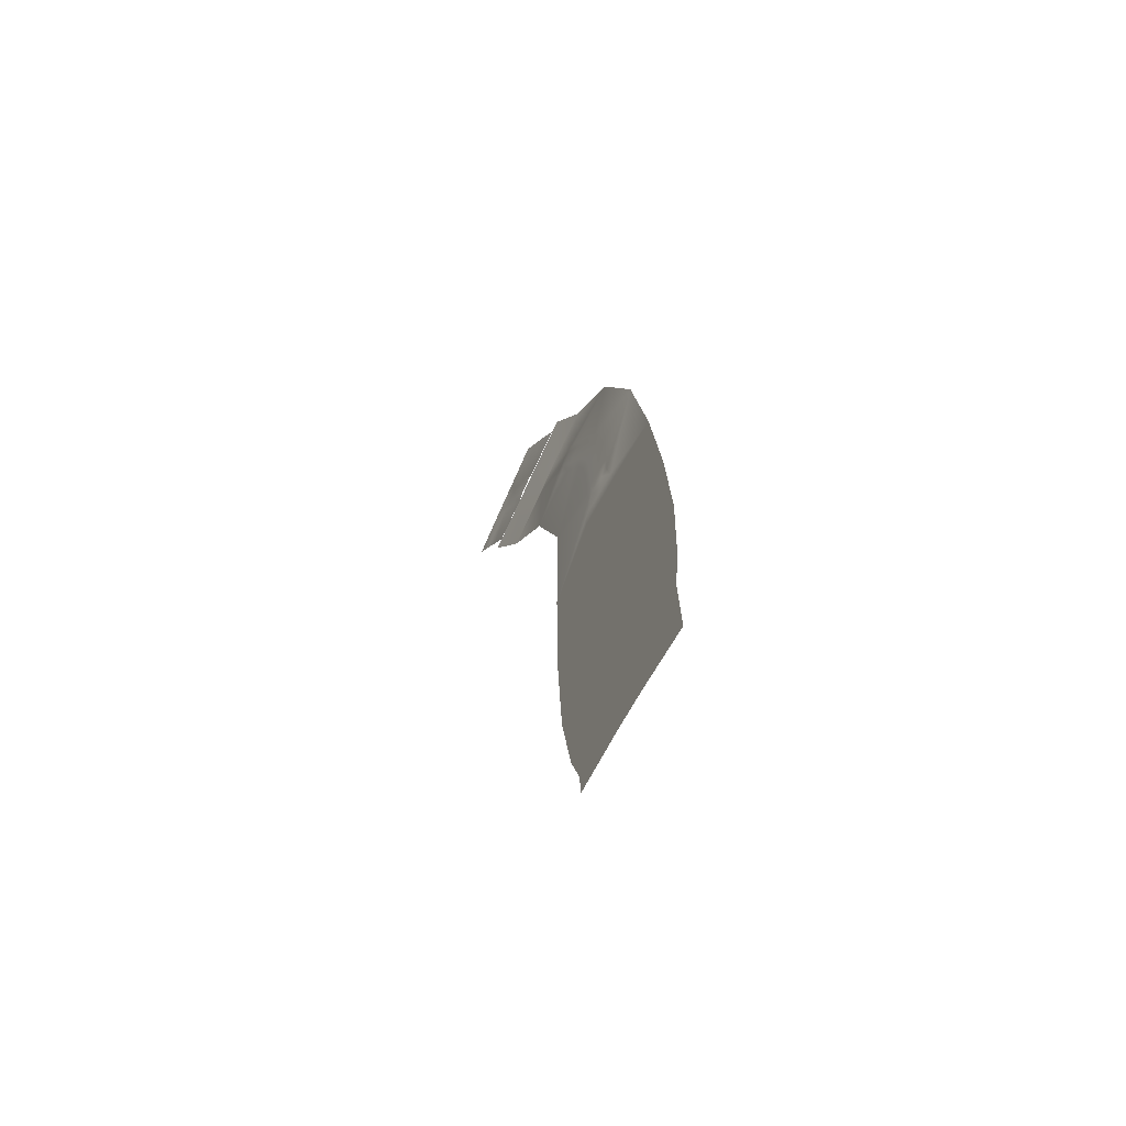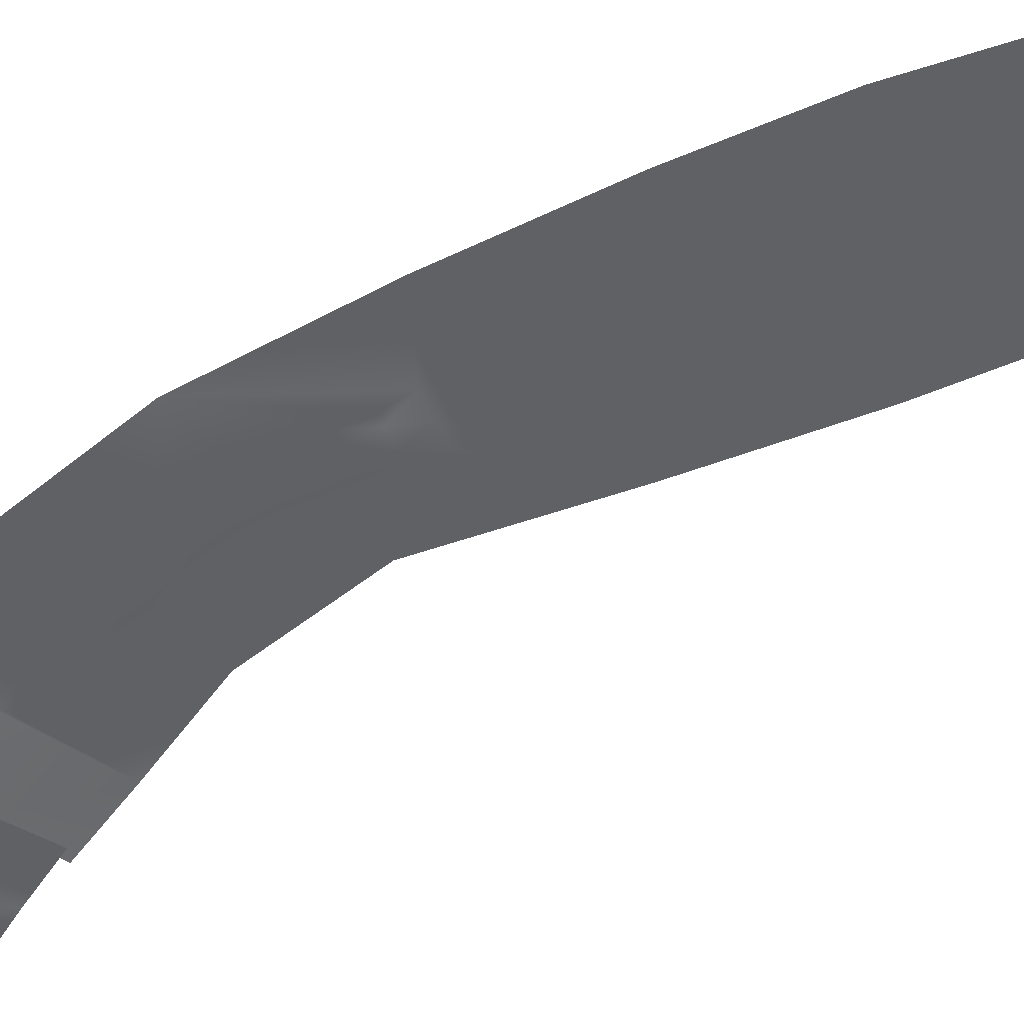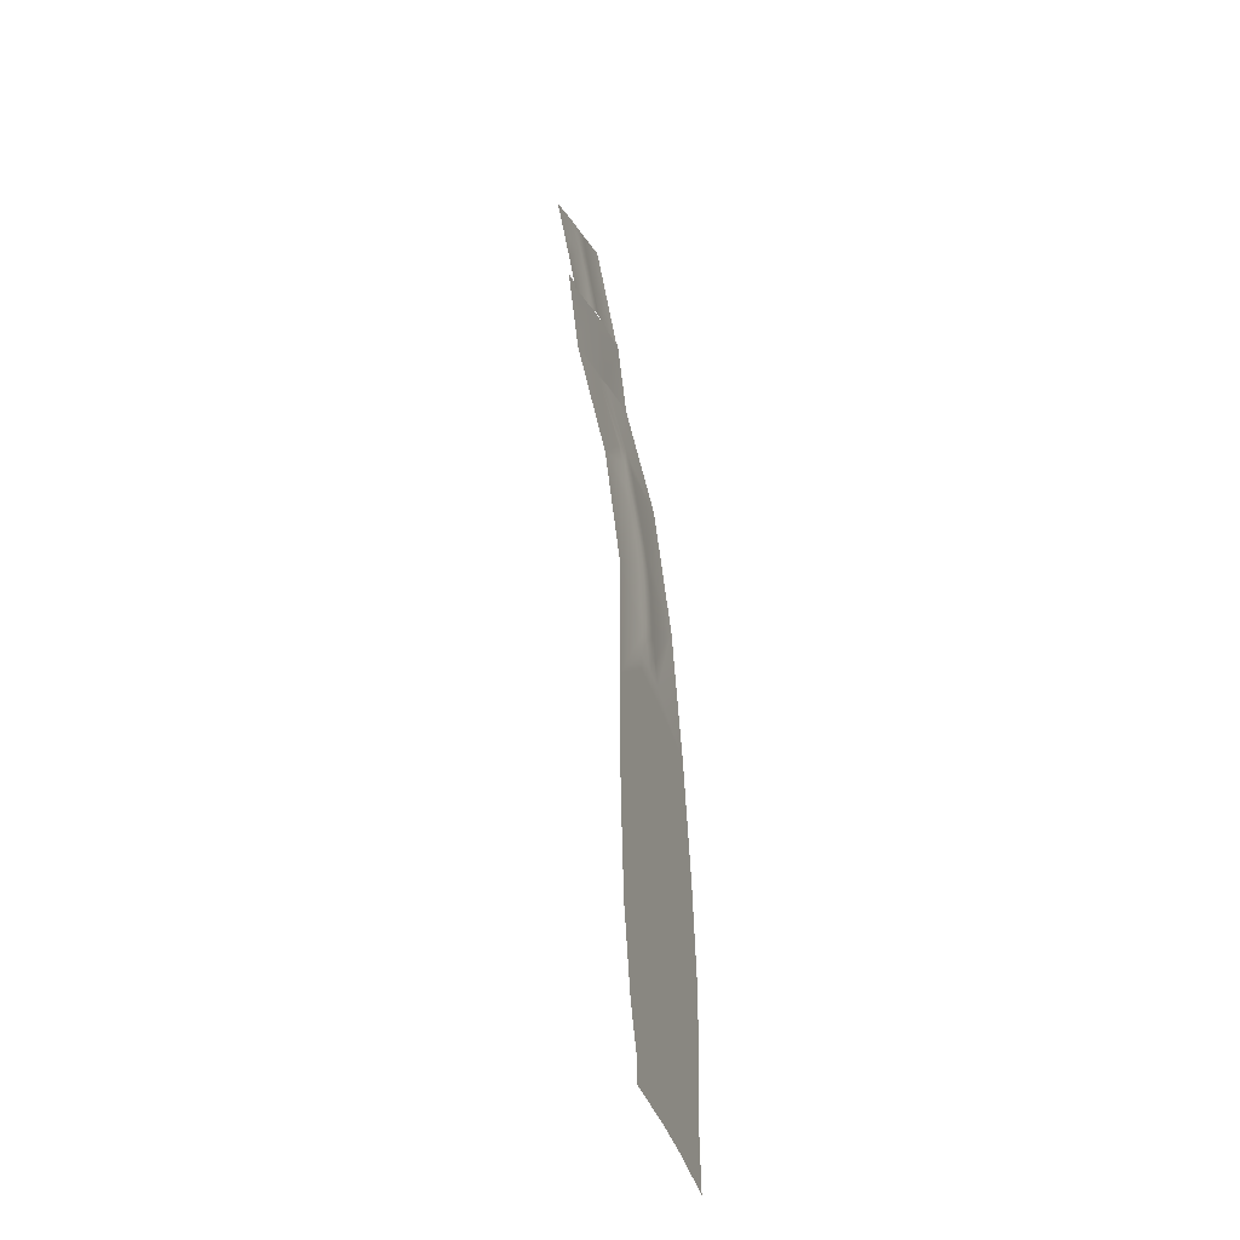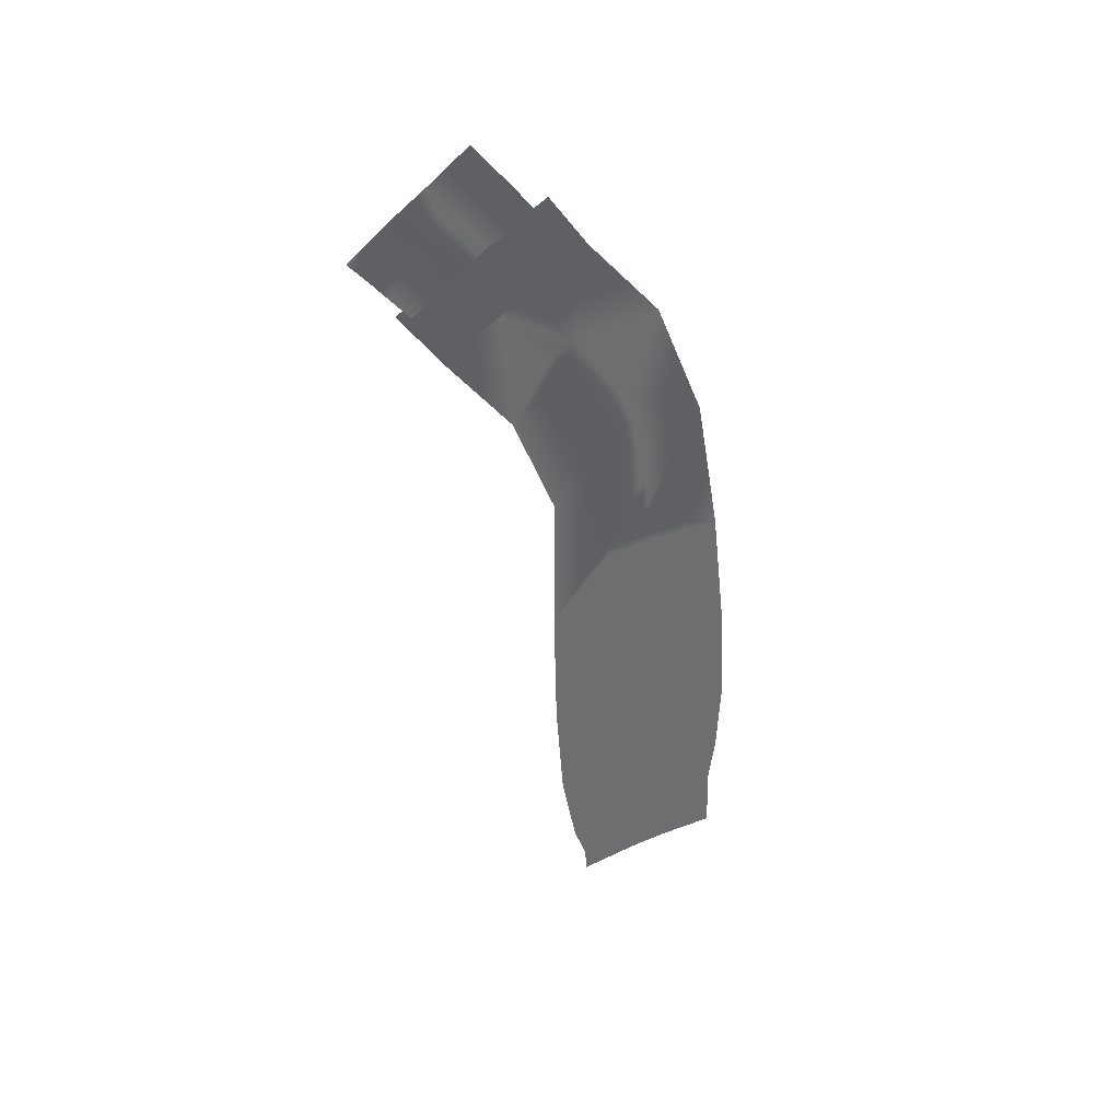
<metadata>
{"format":"obj","ext":"obj","renderer":"f3d","projection":"perspective","resolution":1024,"background":"white","views":[{"elev":-66.0,"azim":61.1,"up":"+Z"},{"elev":-49.8,"azim":111.9,"up":"+Y"},{"elev":-50.0,"azim":-70.9,"up":"+Z"},{"elev":43.2,"azim":-24.5,"up":"+Z"}]}
</metadata>
<code>
g Swamp_Straight3_Common_Collisions
v -9684 -440.6 1.523e+05
v -9957 -464.1 1.531e+05
v -1.016e+04 -440.9 1.53e+05
v -9478 -463.7 152453
v -1.044e+04 -464.3 1.537e+05
v -1.064e+04 -441.3 1.536e+05
v -1.114e+04 -465.9 1.542e+05
v -9547 -464.1 1.534e+05
v -9068 -463.8 1.527e+05
v -1.003e+04 -464.4 1.54e+05
v -1.072e+04 -465.9 1.545e+05
v -9344 -441 1.535e+05
v -8864 -440.7 1.529e+05
v -9823 -441.5 1.542e+05
v -1.03e+04 -465.9 1.548e+05
v -4841 -459.4 143591
v -4418 -440.1 1.429e+05
v -4592 -440.1 1.436e+05
v -4624 -440.1 1.443e+05
v -4874 -459.4 1.443e+05
v -5341 -466.8 1.436e+05
v -5373 -466.8 1.443e+05
v -5591 -440.1 1.436e+05
v -5623 -440.1 1.443e+05
v -5413 -466.8 1.45e+05
v -5662 -440 1.45e+05
v -4914 -459.5 1.45e+05
v -4664 -440.3 1.451e+05
v -5462 -466.6 1.457e+05
v -5711 -439.4 1.457e+05
v -4965 -459.8 1.458e+05
v -4716 -440.9 1.458e+05
v -5578 -465.9 1.464e+05
v -5821 -438.1 1.463e+05
v -5091 -460.5 1.465e+05
v -4848 -442.4 1.466e+05
v -5796 -464.9 1.471e+05
v -6028 -436.1 1.47e+05
v -5334 -461.6 1.472e+05
v -5103 -444.2 1.473e+05
v -6113 -464.3 1.477e+05
v -6332 -434.8 1.476e+05
v -5676 -462 1.479e+05
v -5458 -445.5 1.48e+05
v -6483 -464 1.483e+05
v -6693 -434 1.481e+05
v -6061 -462.5 1.486e+05
v -5851 -446.3 1.487e+05
v -6882 -463.7 1.489e+05
v -7088 -433.6 148734
v -6470 -462.6 1.492e+05
v -6264 -446.7 1.493e+05
v -7175 -429.4 1.493e+05
v -7322 -429.6 1.492e+05
v -6774 -429.3 1.496e+05
v -6639 -429.3 1.497e+05
v -5630 -440.1 1.428e+05
v -5036 -440.1 1.429e+05
v -4995 -440.1 142236
v -4278 -440.1 1.423e+05
v -5695 -440.1 1.422e+05
v -4955 -440.1 1.416e+05
v -4139 -440.1 1.417e+05
v -5759 -440.1 141565
v -4915 -440.1 140999
v -4000 -440.1 1.411e+05
v -4874 -440.1 1.404e+05
v -3860 -440.1 1.404e+05
v -4829 -440.1 1.397e+05
v -3815 -440.1 1.398e+05
v -5843 -440.1 1.396e+05
v -5888 -440.1 1.403e+05
v -4784 -440.1 1.39e+05
v -3770 -440.1 1.391e+05
v -5798 -440.1 1.389e+05
v -4739 -440.1 1.383e+05
v -3725 -440.1 1.384e+05
v -5753 -440.1 1.382e+05
v -4694 -440.1 1.376e+05
v -3665 -440.1 1.377e+05
v -5708 -440.1 1.375e+05
v -4649 -440.1 1.369e+05
v -3620 -440.1 1.37e+05
v -5663 -440.1 1.368e+05
v -4604 -440.1 1.362e+05
v -3574 -440.1 1.363e+05
v -5618 -440.1 1.362e+05
v -4559 -440.1 1.355e+05
v -3530 -440.1 1.356e+05
v -5573 -440.1 1.355e+05
v -4514 -440.1 1.348e+05
v -3500 -440.1 1.349e+05
v -5528 -440.1 1.348e+05
v -4469 -440.1 1.341e+05
v -3455 -440.1 1.342e+05
v -5483 -440.1 1.341e+05
v -4424 -440.1 1.334e+05
v -3410 -440.1 1.335e+05
v -4369 -440.1 1.326e+05
v -3282 -440.1 1.327e+05
v -5457 -440.1 1.325e+05
v -5438 -440.1 1.334e+05
v -4340 -440.1 1.323e+05
v -3509 -440.1 132310
v -5170 -440.1 1.322e+05
v -4312 -440.1 1.319e+05
v -3639 -440.1 1.32e+05
v -4986 -440.1 1.319e+05
v -5824 -440.1 1.409e+05
v -3759 -440.1 1.313e+05
v -4301 -440.1 1.318e+05
v -4269 -440.1 1.313e+05
v -3791 -440.1 1.318e+05
v -4779 -440.1 1.312e+05
v -4301 -440.1 1.318e+05
v -4811 -440.1 1.317e+05
v -4269 -440.1 1.313e+05
v -4683 -440.1 1.298e+05
v -4205 -440.1 1.303e+05
v -4715 -440.1 1.303e+05
v -4173 -440.1 1.298e+05
v -3663 -440.1 1.298e+05
v -4205 -440.1 1.303e+05
v -4173 -440.1 1.298e+05
v -3695 -440.1 1.303e+05
v -4715 -440.1 1.303e+05
v -4237 -440.1 1.308e+05
v -4747 -440.1 1.308e+05
v -4205 -440.1 1.303e+05
v -3695 -440.1 1.303e+05
v -4237 -440.1 1.308e+05
v -4205 -440.1 1.303e+05
v -3727 -440.1 1.308e+05
v -4747 -440.1 1.308e+05
v -4269 -440.1 1.313e+05
v -4779 -440.1 1.312e+05
v -4237 -440.1 1.308e+05
v -3727 -440.1 1.308e+05
v -4269 -440.1 1.313e+05
v -4237 -440.1 1.308e+05
v -3759 -440.1 1.313e+05
v -4301 -440.1 1.318e+05
v -3639 -440.1 1.32e+05
v -4312 -440.1 1.319e+05
v -3791 -440.1 1.318e+05
v -4811 -440.1 1.317e+05
v -4312 -440.1 1.319e+05
v -4986 -440.1 1.319e+05
v -4301 -440.1 1.318e+05
v -3663 -440.1 1.298e+05
v -4163 -440.1 1.297e+05
v -3653 -440.1 1.297e+05
v -4173 -440.1 1.298e+05
v -4173 -440.1 1.298e+05
v -4673 -440.1 1.296e+05
v -4163 -440.1 1.297e+05
v -4683 -440.1 1.298e+05
v -6639 -429.3 1.497e+05
v -7855 -291.1 1.512e+05
v -6774 -429.3 1.496e+05
v -8530 -287.6 150741
v -7883 -295.4 1.513e+05
v -8617 -292.2 1.508e+05
v -8932 -415.7 1.529e+05
v -9654 -410.8 1.525e+05
v -7175 -429.4 1.493e+05
v -7322 -429.6 1.492e+05
v -5591 -440.1 1.436e+05
v -7259 -440.1 140390
v -5630 -440.1 1.428e+05
v -7225 -439 1.445e+05
v -5623 -440.1 1.443e+05
v -7225 -439 1.445e+05
v -5591 -440.1 1.436e+05
v -5662 -440 1.45e+05
v -5623 -440.1 1.443e+05
v -5711 -439.4 1.457e+05
v -5662 -440 1.45e+05
v -5821 -438.1 1.463e+05
v -5711 -439.4 1.457e+05
v -6028 -436.1 1.47e+05
v -5821 -438.1 1.463e+05
v -6332 -434.8 1.476e+05
v -7225 -439 1.445e+05
v -6028 -436.1 1.47e+05
v -8344 -433 1.476e+05
v -6693 -434 1.481e+05
v -8344 -433 1.476e+05
v -6332 -434.8 1.476e+05
v -7088 -433.6 148734
v -6693 -434 1.481e+05
v -7322 -429.6 1.492e+05
v -7088 -433.6 148734
v -5438 -440.1 1.334e+05
v -6591 -440.1 1.312e+05
v -5457 -440.1 1.325e+05
v -6991 -440.1 1.336e+05
v -5888 -440.1 1.403e+05
v -7259 -440.1 140390
v -5843 -440.1 1.396e+05
v -5824 -440.1 1.409e+05
v -5888 -440.1 1.403e+05
v -5630 -440.1 1.428e+05
v -5695 -440.1 1.422e+05
v -5695 -440.1 1.422e+05
v -5759 -440.1 141565
v -5759 -440.1 141565
v -5824 -440.1 1.409e+05
v -5843 -440.1 1.396e+05
v -7194 -440.1 1.367e+05
v -5798 -440.1 1.389e+05
v -7259 -440.1 140390
v -5798 -440.1 1.389e+05
v -7194 -440.1 1.367e+05
v -5753 -440.1 1.382e+05
v -5753 -440.1 1.382e+05
v -5708 -440.1 1.375e+05
v -5708 -440.1 1.375e+05
v -5663 -440.1 1.368e+05
v -5663 -440.1 1.368e+05
v -5618 -440.1 1.362e+05
v -5618 -440.1 1.362e+05
v -6991 -440.1 1.336e+05
v -5573 -440.1 1.355e+05
v -7194 -440.1 1.367e+05
v -5573 -440.1 1.355e+05
v -6991 -440.1 1.336e+05
v -5528 -440.1 1.348e+05
v -5528 -440.1 1.348e+05
v -5483 -440.1 1.341e+05
v -5483 -440.1 1.341e+05
v -5438 -440.1 1.334e+05
v -5457 -440.1 1.325e+05
v -6591 -440.1 1.312e+05
v -5170 -440.1 1.322e+05
v -5170 -440.1 1.322e+05
v -4986 -440.1 1.319e+05
v -4986 -440.1 1.319e+05
v -4811 -440.1 1.317e+05
v -9654 -410.8 1.525e+05
v -1.006e+04 -289.9 149926
v -8617 -292.2 1.508e+05
v -1.114e+04 -410.8 1.516e+05
v -8617 -292.2 1.508e+05
v -1.006e+04 -289.9 149926
v -8530 -287.6 150741
v -8530 -287.6 150741
v -8344 -433 1.476e+05
v -7322 -429.6 1.492e+05
v -1.006e+04 -289.9 149926
v -4811 -440.1 1.317e+05
v -6248 -440.1 1.301e+05
v -4779 -440.1 1.312e+05
v -6591 -440.1 1.312e+05
v -4715 -440.1 1.303e+05
v -6200 -440.1 1.294e+05
v -4683 -440.1 1.298e+05
v -4683 -440.1 1.298e+05
v -4673 -440.1 1.296e+05
v -4747 -440.1 1.308e+05
v -6200 -440.1 1.294e+05
v -4715 -440.1 1.303e+05
v -6248 -440.1 1.301e+05
v -4779 -440.1 1.312e+05
v -6248 -440.1 1.301e+05
v -4747 -440.1 1.308e+05
v -4418 -440.1 1.429e+05
v -3191 -441.3 1.463e+05
v -4592 -440.1 1.436e+05
v -2518 -440.1 1.422e+05
v -4592 -440.1 1.436e+05
v -3191 -441.3 1.463e+05
v -4624 -440.1 1.443e+05
v -4624 -440.1 1.443e+05
v -4664 -440.3 1.451e+05
v -4664 -440.3 1.451e+05
v -4716 -440.9 1.458e+05
v -4716 -440.9 1.458e+05
v -4848 -442.4 1.466e+05
v -4848 -442.4 1.466e+05
v -5103 -444.2 1.473e+05
v -5103 -444.2 1.473e+05
v -4486 -441.9 1.498e+05
v -5458 -445.5 1.48e+05
v -3191 -441.3 1.463e+05
v -5458 -445.5 1.48e+05
v -4486 -441.9 1.498e+05
v -5851 -446.3 1.487e+05
v -5851 -446.3 1.487e+05
v -6264 -446.7 1.493e+05
v -6264 -446.7 1.493e+05
v -6639 -429.3 1.497e+05
v -3282 -440.1 1.327e+05
v -1907 -440.1 1.354e+05
v -3410 -440.1 1.335e+05
v -1988 -440.1 1.331e+05
v -3815 -440.1 1.398e+05
v -2518 -440.1 1.422e+05
v -3860 -440.1 1.404e+05
v -3860 -440.1 1.404e+05
v -4000 -440.1 1.411e+05
v -4278 -440.1 1.423e+05
v -4418 -440.1 1.429e+05
v -4139 -440.1 1.417e+05
v -4278 -440.1 1.423e+05
v -4000 -440.1 1.411e+05
v -4139 -440.1 1.417e+05
v -3770 -440.1 1.391e+05
v -2518 -440.1 1.422e+05
v -3815 -440.1 1.398e+05
v -2104 -440.1 1.386e+05
v -3725 -440.1 1.384e+05
v -2104 -440.1 1.386e+05
v -3770 -440.1 1.391e+05
v -3665 -440.1 1.377e+05
v -3725 -440.1 1.384e+05
v -3620 -440.1 1.37e+05
v -3665 -440.1 1.377e+05
v -3574 -440.1 1.363e+05
v -3620 -440.1 1.37e+05
v -3530 -440.1 1.356e+05
v -2104 -440.1 1.386e+05
v -3574 -440.1 1.363e+05
v -1907 -440.1 1.354e+05
v -3500 -440.1 1.349e+05
v -1907 -440.1 1.354e+05
v -3530 -440.1 1.356e+05
v -3455 -440.1 1.342e+05
v -3500 -440.1 1.349e+05
v -3410 -440.1 1.335e+05
v -3455 -440.1 1.342e+05
v -3509 -440.1 132310
v -1988 -440.1 1.331e+05
v -3282 -440.1 1.327e+05
v -3639 -440.1 1.32e+05
v -3509 -440.1 132310
v -3791 -440.1 1.318e+05
v -3639 -440.1 1.32e+05
v -6639 -429.3 1.497e+05
v -6302 -293.4 1.521e+05
v -7855 -291.1 1.512e+05
v -4486 -441.9 1.498e+05
v -7855 -291.1 1.512e+05
v -6302 -293.4 1.521e+05
v -7883 -295.4 1.513e+05
v -7883 -295.4 1.513e+05
v -7365 -415.7 1.538e+05
v -8932 -415.7 1.529e+05
v -6302 -293.4 1.521e+05
v -3759 -440.1 1.313e+05
v -1988 -440.1 1.331e+05
v -3791 -440.1 1.318e+05
v -2160 -440.1 1.317e+05
v -3663 -440.1 1.298e+05
v -2160 -440.1 1.317e+05
v -3695 -440.1 1.303e+05
v -2095 -440.1 1.297e+05
v -3695 -440.1 1.303e+05
v -2160 -440.1 1.317e+05
v -3727 -440.1 1.308e+05
v -3727 -440.1 1.308e+05
v -3759 -440.1 1.313e+05
v -3653 -440.1 1.297e+05
v -2095 -440.1 1.297e+05
v -3663 -440.1 1.298e+05
v -1.016e+04 -440.9 1.53e+05
v -1.077e+04 -465.9 151498
v -9684 -440.6 1.523e+05
v -1.125e+04 -465.9 1.521e+05
v -1.064e+04 -441.3 1.536e+05
v -1.125e+04 -465.9 1.521e+05
v -1.016e+04 -440.9 1.53e+05
v -1.172e+04 -465.9 1.528e+05
v -1.114e+04 -465.9 1.542e+05
v -1.172e+04 -465.9 1.528e+05
v -1.064e+04 -441.3 1.536e+05
v -1.221e+04 -465.9 1.534e+05
v -8864 -440.7 1.529e+05
v -8253 -465.9 1.543e+05
v -9344 -441 1.535e+05
v -7589 -465.9 1.534e+05
v -9344 -441 1.535e+05
v -8733 -465.9 1.55e+05
v -9823 -441.5 1.542e+05
v -8253 -465.9 1.543e+05
v -9823 -441.5 1.542e+05
v -9214 -465.9 1.556e+05
v -1.03e+04 -465.9 1.548e+05
v -8733 -465.9 1.55e+05
g Swamp_Straight3_Common_Collisions_0
f 3 2 1
f 2 4 1
f 5 2 3
f 6 5 3
f 7 5 6
f 2 8 4
f 8 9 4
f 5 10 2
f 10 8 2
f 11 10 5
f 7 11 5
f 8 12 9
f 12 13 9
f 10 14 8
f 14 12 8
f 15 14 10
f 11 15 10
f 18 17 16
f 19 18 16
f 20 19 16
f 20 16 21
f 22 20 21
f 22 21 23
f 24 22 23
f 25 22 24
f 26 25 24
f 25 27 22
f 27 20 22
f 27 28 20
f 28 19 20
f 29 25 26
f 30 29 26
f 29 31 25
f 31 27 25
f 31 32 27
f 32 28 27
f 33 29 30
f 34 33 30
f 33 35 29
f 35 31 29
f 35 36 31
f 36 32 31
f 37 33 34
f 38 37 34
f 37 39 33
f 39 35 33
f 39 40 35
f 40 36 35
f 41 37 38
f 42 41 38
f 41 43 37
f 43 39 37
f 43 44 39
f 44 40 39
f 45 41 42
f 46 45 42
f 45 47 41
f 47 43 41
f 47 48 43
f 48 44 43
f 49 45 46
f 50 49 46
f 49 51 45
f 51 47 45
f 51 52 47
f 52 48 47
f 53 49 50
f 54 53 50
f 53 55 49
f 55 51 49
f 55 56 51
f 56 52 51
f 57 23 21
f 21 58 57
f 21 16 58
f 16 17 58
f 58 17 59
f 17 60 59
f 57 58 61
f 58 59 61
f 59 60 62
f 60 63 62
f 61 59 64
f 59 62 64
f 62 63 65
f 63 66 65
f 65 66 67
f 66 68 67
f 67 68 69
f 68 70 69
f 67 69 71
f 72 67 71
f 65 67 72
f 69 70 73
f 70 74 73
f 71 69 75
f 69 73 75
f 73 74 76
f 74 77 76
f 75 73 78
f 73 76 78
f 76 77 79
f 77 80 79
f 78 76 81
f 76 79 81
f 79 80 82
f 80 83 82
f 81 79 84
f 79 82 84
f 82 83 85
f 83 86 85
f 84 82 87
f 82 85 87
f 85 86 88
f 86 89 88
f 87 85 90
f 85 88 90
f 88 89 91
f 89 92 91
f 90 88 93
f 88 91 93
f 91 92 94
f 92 95 94
f 93 91 96
f 91 94 96
f 94 95 97
f 95 98 97
f 97 98 99
f 98 100 99
f 97 99 101
f 102 97 101
f 96 94 102
f 94 97 102
f 99 100 103
f 100 104 103
f 101 99 105
f 99 103 105
f 103 104 106
f 104 107 106
f 105 103 108
f 103 106 108
f 109 65 72
f 62 65 109
f 64 62 109
f 112 111 110
f 111 113 110
f 116 115 114
f 115 117 114
f 120 119 118
f 119 121 118
f 124 123 122
f 123 125 122
f 128 127 126
f 127 129 126
f 132 131 130
f 131 133 130
f 136 135 134
f 135 137 134
f 140 139 138
f 139 141 138
f 144 143 142
f 143 145 142
f 148 147 146
f 147 149 146
f 152 151 150
f 151 153 150
f 156 155 154
f 155 157 154
g Swamp_Straight3_Common_Collisions_1
f 160 159 158
f 161 159 160
f 162 159 161
f 163 162 161
f 164 162 163
f 165 164 163
f 166 161 160
f 167 161 166
f 170 169 168
f 169 171 168
f 174 173 172
f 176 173 175
f 178 173 177
f 180 173 179
f 182 173 181
f 185 184 183
f 184 186 183
f 189 188 187
f 191 188 190
f 193 188 192
f 196 195 194
f 195 197 194
f 200 199 198
f 202 199 201
f 204 199 203
f 206 199 205
f 208 199 207
f 211 210 209
f 210 212 209
f 215 214 213
f 217 214 216
f 219 214 218
f 221 214 220
f 224 223 222
f 223 225 222
f 228 227 226
f 230 227 229
f 232 227 231
f 235 234 233
f 237 234 236
f 239 234 238
f 242 241 240
f 241 243 240
f 246 245 244
f 249 248 247
f 248 250 247
f 253 252 251
f 252 254 251
f 257 256 255
f 259 256 258
f 262 261 260
f 261 263 260
f 266 265 264
f 269 268 267
f 268 270 267
f 273 272 271
f 275 272 274
f 277 272 276
f 279 272 278
f 281 272 280
f 284 283 282
f 283 285 282
f 288 287 286
f 290 287 289
f 292 287 291
f 295 294 293
f 294 296 293
f 299 298 297
f 301 298 300
f 303 298 302
f 305 298 304
f 307 298 306
f 310 309 308
f 309 311 308
f 314 313 312
f 316 313 315
f 318 313 317
f 320 313 319
f 323 322 321
f 322 324 321
f 327 326 325
f 329 326 328
f 331 326 330
f 334 333 332
f 336 333 335
f 338 333 337
f 341 340 339
f 340 342 339
f 345 344 343
f 348 347 346
f 347 349 346
f 352 351 350
f 351 353 350
f 356 355 354
f 355 357 354
f 360 359 358
f 362 359 361
f 365 364 363
f 368 367 366
f 367 369 366
f 372 371 370
f 371 373 370
f 376 375 374
f 375 377 374
f 380 379 378
f 379 381 378
f 384 383 382
f 383 385 382
f 388 387 386
f 387 389 386

</code>
